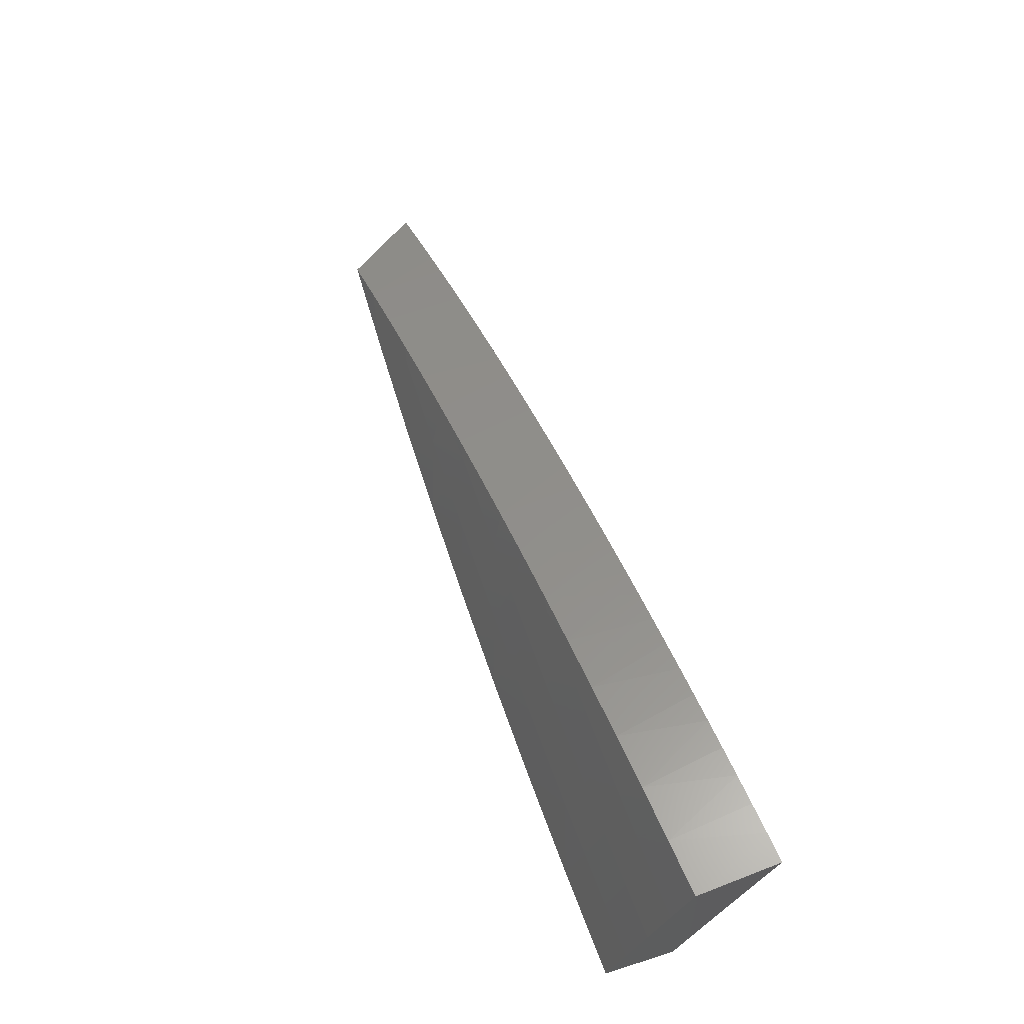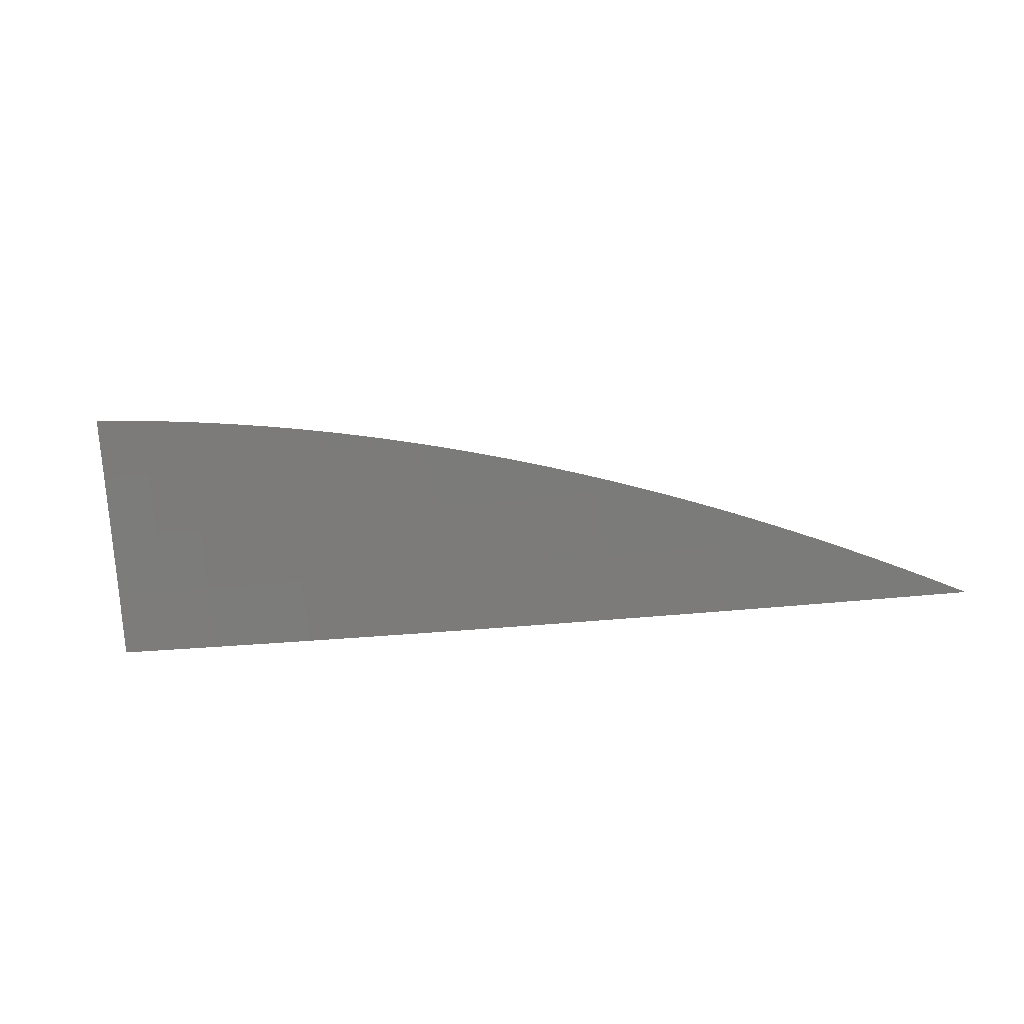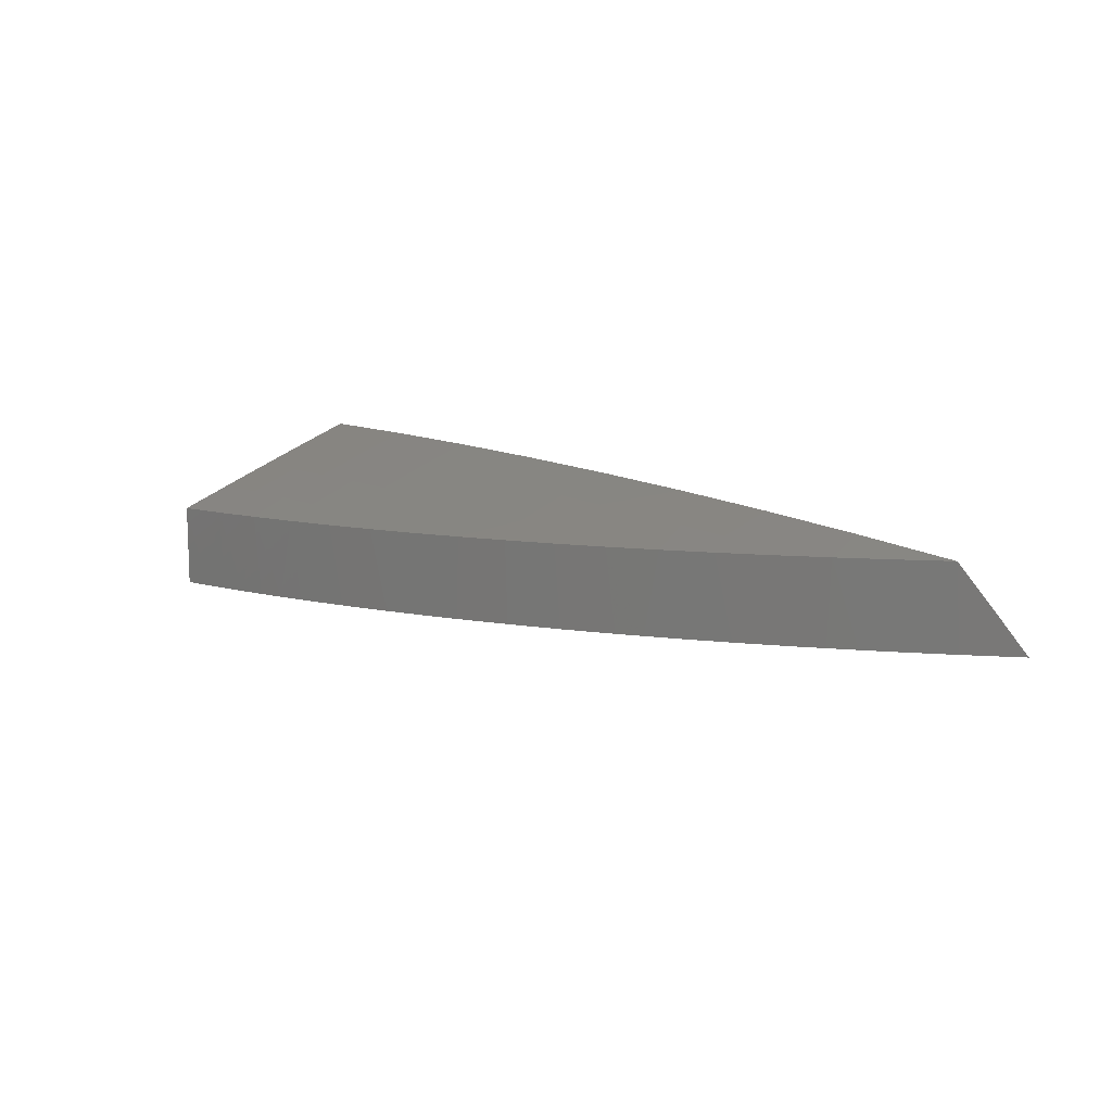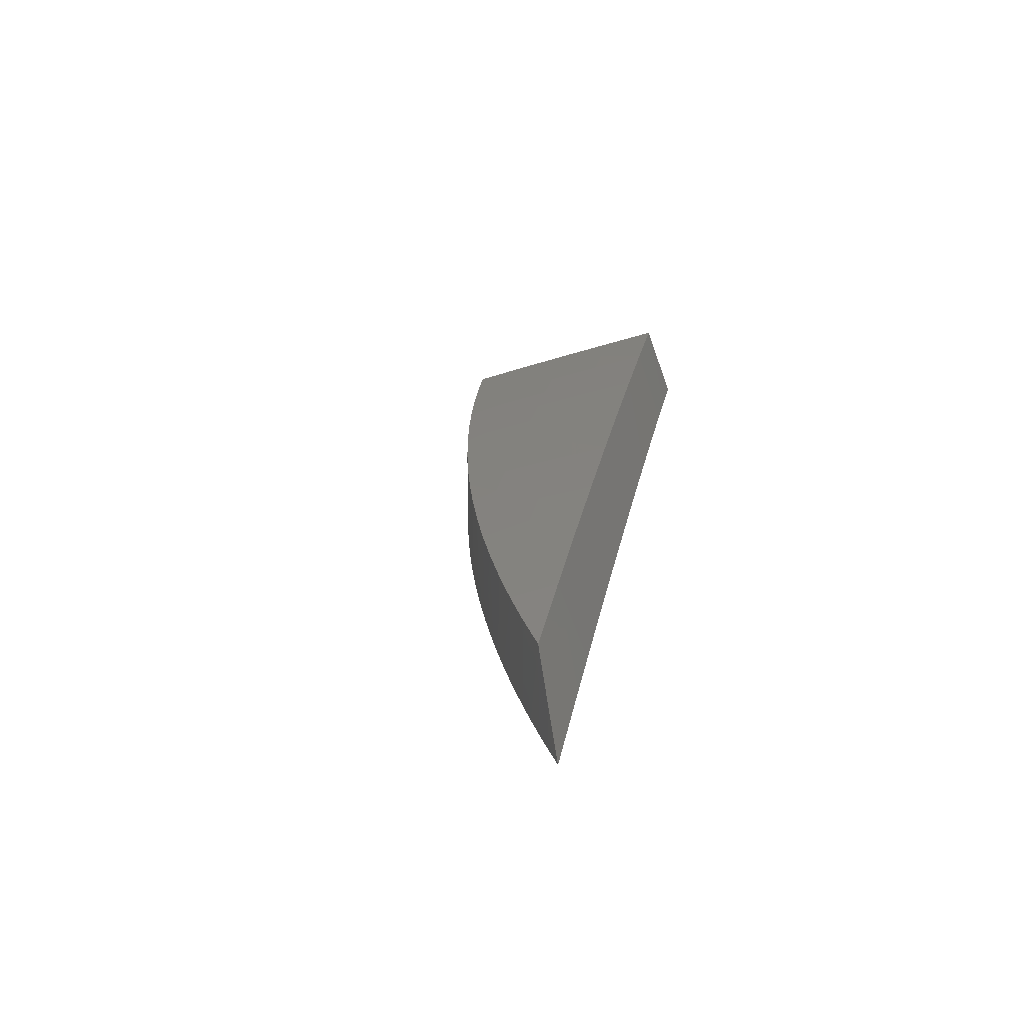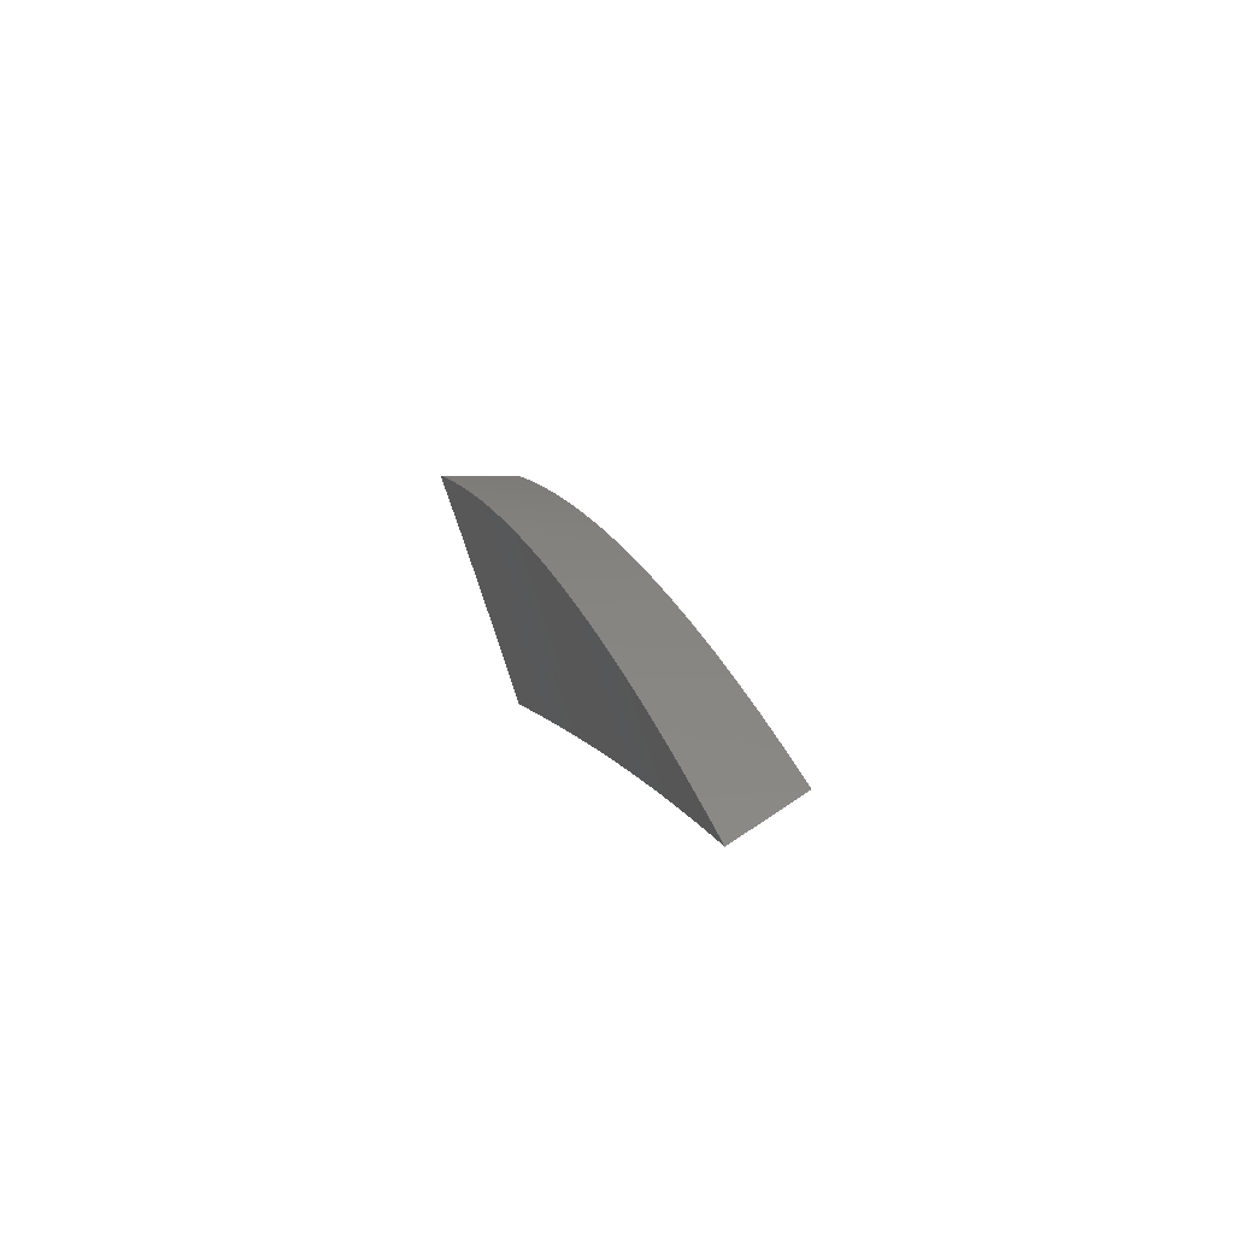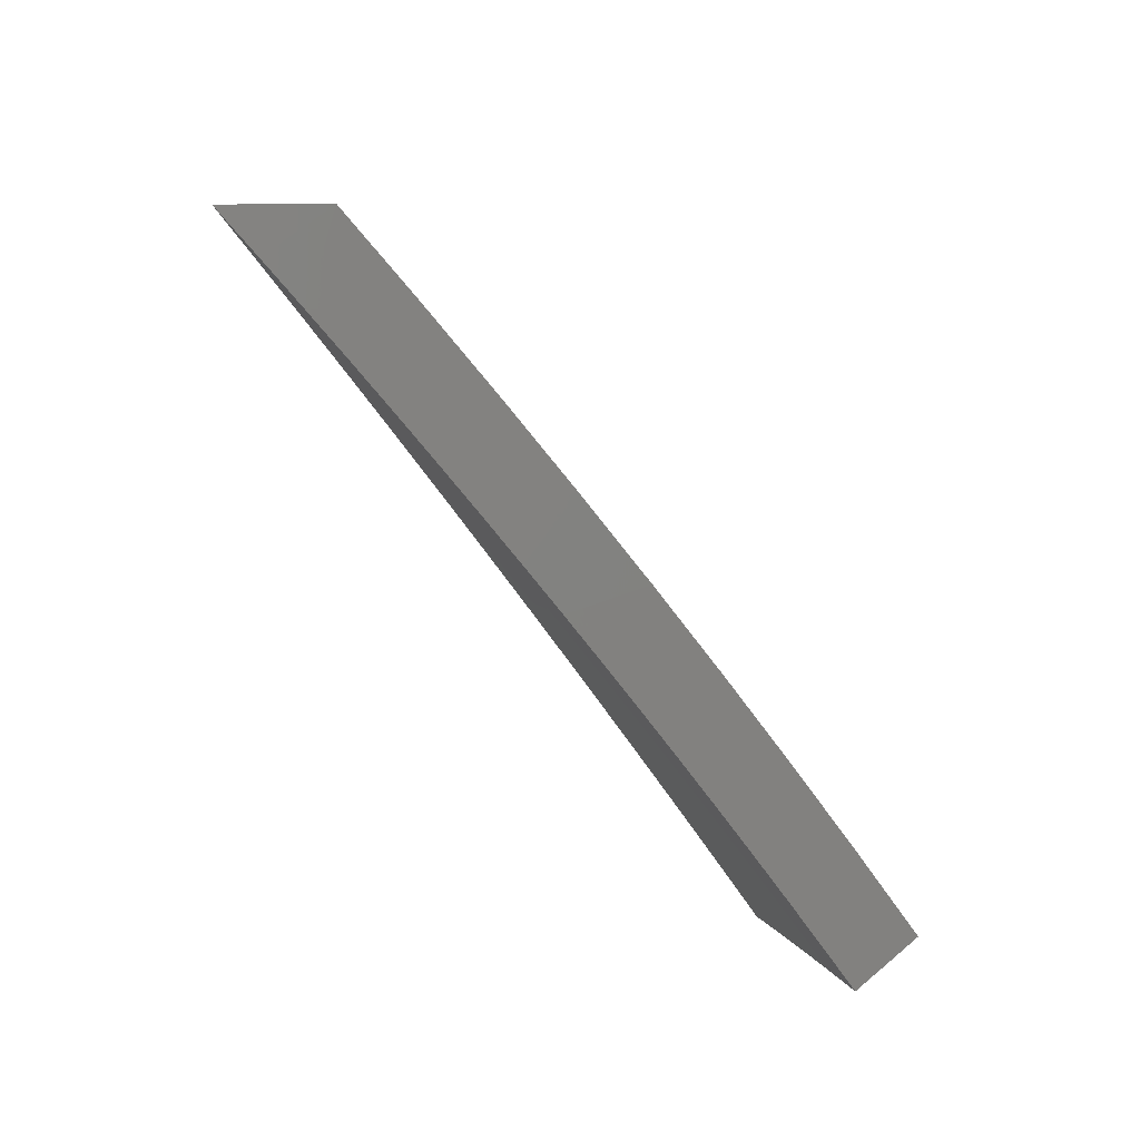
<metadata>
{"format":"stl","ext":"stl","renderer":"f3d","projection":"perspective","resolution":1024,"background":"white","views":[{"elev":65.1,"azim":-111.2,"up":"+Z"},{"elev":-13.4,"azim":19.9,"up":"+Z"},{"elev":11.6,"azim":45.3,"up":"+Y"},{"elev":21.2,"azim":100.3,"up":"+Y"},{"elev":3.7,"azim":76.1,"up":"+Z"},{"elev":-72.9,"azim":124.9,"up":"+Z"}]}
</metadata>
<code>
# stl→obj: 139 verts, 274 faces
v -1.234e-09 10.21 3.795
v -1.48e-15 10.23 3.725
v 0.06395 10.21 3.795
v 0.06529 10.23 3.725
v 0.1281 10.21 3.795
v 0.1306 10.23 3.725
v 0.1923 10.21 3.795
v 0.1958 10.23 3.725
v 0.2567 10.21 3.795
v 0.2611 10.23 3.725
v 0.3213 10.21 3.795
v 0.3264 10.23 3.725
v 0.386 10.2 3.795
v 0.3916 10.23 3.725
v 0.4509 10.2 3.795
v 0.4568 10.22 3.725
v 0.5159 10.2 3.795
v 0.522 10.22 3.725
v 0.581 10.19 3.795
v 0.5872 10.22 3.725
v 0.6463 10.19 3.795
v 0.6524 10.21 3.725
v 0.7117 10.19 3.795
v 0.7175 10.21 3.725
v 0.7772 10.18 3.795
v 0.7826 10.2 3.725
v 0.8429 10.18 3.795
v 0.8477 10.2 3.725
v 0.8877 10.17 3.793
v 0.9128 10.19 3.725
v 0.919 10.18 3.781
v 0.9502 10.18 3.767
v 0.9778 10.19 3.725
v 0.9812 10.18 3.754
v 1.012 10.18 3.74
v 1.043 10.18 3.725
v 0.8563 10.17 3.806
v 0.8247 10.17 3.818
v 0.7929 10.17 3.83
v 0.761 10.17 3.842
v 0.729 10.17 3.853
v 0.6969 10.16 3.863
v 0.6646 10.16 3.874
v 0.6448 10.17 3.864
v 0.6322 10.16 3.884
v 0.5997 10.16 3.893
v 0.5797 10.17 3.864
v 0.5671 10.16 3.903
v 0.5147 10.17 3.864
v 0.5343 10.16 3.912
v 0.5015 10.16 3.92
v 0.4499 10.18 3.864
v 0.4685 10.15 3.928
v 0.4355 10.15 3.936
v 0.4023 10.15 3.944
v 0.3842 10.16 3.934
v 0.3851 10.18 3.864
v 0.3691 10.15 3.951
v 0.3198 10.16 3.934
v 0.3206 10.18 3.864
v 0.2562 10.18 3.864
v 0.3359 10.15 3.958
v 0.3025 10.15 3.964
v 0.2556 10.16 3.934
v 0.2691 10.15 3.97
v 0.2357 10.15 3.975
v 0.1914 10.16 3.934
v 0.2022 10.14 3.98
v 0.1686 10.14 3.985
v 0.1275 10.16 3.934
v 0.135 10.14 3.99
v 0.1013 10.14 3.994
v 0.06365 10.16 3.934
v 0.06757 10.14 3.997
v 0.0338 10.14 4.001
v -7.9e-09 10.14 4.004
v -6.666e-09 10.16 3.934
v -3.95e-09 10.19 3.864
v 0.0638 10.19 3.864
v 0.1278 10.19 3.864
v 0.1919 10.19 3.864
v 1.01 10.23 3.741
v 0.9757 10.27 3.756
v 0.9177 10.27 3.781
v 0.8592 10.27 3.805
v 0.8002 10.26 3.827
v 0.7407 10.26 3.849
v 0.6808 10.26 3.869
v 0.6205 10.26 3.887
v 0.5597 10.25 3.905
v 0.4986 10.25 3.921
v 0.4372 10.25 3.936
v 0.3754 10.25 3.95
v 0.3133 10.24 3.962
v 0.251 10.24 3.973
v 0.1885 10.24 3.982
v 0.1258 10.24 3.991
v 0.06296 10.24 3.998
v -1.03e-08 10.23 4.004
v 0.854 10.28 3.756
v 0.789 10.27 3.818
v 0.7276 10.27 3.818
v 0.6663 10.28 3.818
v 0.6039 10.26 3.88
v 0.6051 10.28 3.818
v 0.5429 10.26 3.88
v 0.544 10.28 3.818
v 0.4821 10.27 3.88
v 0.4831 10.29 3.818
v 0.4214 10.27 3.88
v 0.4222 10.29 3.818
v 0.3608 10.27 3.88
v 0.3615 10.29 3.818
v 0.3003 10.27 3.88
v 0.3009 10.29 3.818
v 0.24 10.27 3.88
v 0.2405 10.3 3.818
v 0.1798 10.28 3.88
v 0.1802 10.3 3.818
v 0.1197 10.28 3.88
v 0.12 10.3 3.818
v 0.0598 10.28 3.88
v 0.05992 10.3 3.818
v -1.609e-09 10.3 3.818
v -1.493e-15 10.32 3.756
v 0.1221 10.32 3.756
v 0.7322 10.29 3.756
v 0.6103 10.3 3.756
v 0.4884 10.31 3.756
v 0.3663 10.31 3.756
v 0.2443 10.32 3.756
v -5.148e-09 10.28 3.88
v 0.05967 10.26 3.942
v 0.1195 10.25 3.942
v 0.1794 10.25 3.942
v 0.2395 10.25 3.942
v 0.2997 10.25 3.942
v 0.36 10.25 3.942
v -8.687e-09 10.26 3.942
f 1 2 3
f 3 2 4
f 3 4 5
f 5 4 6
f 5 6 7
f 7 6 8
f 7 8 9
f 9 8 10
f 9 10 11
f 11 10 12
f 11 12 13
f 13 12 14
f 13 14 15
f 15 14 16
f 15 16 17
f 17 16 18
f 17 18 19
f 19 18 20
f 19 20 21
f 21 20 22
f 21 22 23
f 23 22 24
f 23 24 25
f 25 24 26
f 25 26 27
f 27 26 28
f 27 28 29
f 29 28 30
f 29 30 31
f 31 30 32
f 32 30 33
f 32 33 34
f 34 33 35
f 35 33 36
f 29 37 27
f 27 37 38
f 27 38 25
f 25 38 39
f 25 39 40
f 25 40 23
f 23 40 41
f 23 41 42
f 23 42 21
f 21 42 43
f 21 43 44
f 44 43 45
f 44 45 46
f 44 46 47
f 47 46 48
f 47 48 49
f 49 48 50
f 49 50 51
f 49 51 52
f 52 51 53
f 52 53 54
f 55 56 54
f 54 56 57
f 54 57 52
f 52 57 13
f 52 13 15
f 55 58 56
f 56 58 59
f 56 59 60
f 60 59 61
f 60 61 9
f 9 61 7
f 58 62 59
f 59 62 63
f 59 63 64
f 64 63 65
f 64 65 66
f 64 66 67
f 67 66 68
f 67 68 69
f 67 69 70
f 70 69 71
f 70 71 72
f 70 72 73
f 73 72 74
f 73 74 75
f 76 77 75
f 75 77 73
f 77 78 73
f 73 78 79
f 73 79 70
f 70 79 80
f 70 80 67
f 67 80 81
f 67 81 64
f 64 81 61
f 64 61 59
f 78 1 79
f 79 1 3
f 79 3 80
f 80 3 5
f 80 5 81
f 81 5 7
f 81 7 61
f 9 11 60
f 60 11 57
f 60 57 56
f 13 57 11
f 49 52 15
f 47 49 17
f 17 49 15
f 44 47 19
f 19 47 17
f 21 44 19
f 36 82 35
f 35 82 34
f 34 82 83
f 34 83 32
f 32 83 84
f 32 84 31
f 31 84 29
f 29 84 85
f 29 85 37
f 37 85 38
f 38 85 86
f 38 86 39
f 39 86 40
f 40 86 87
f 40 87 41
f 41 87 42
f 42 87 88
f 42 88 43
f 43 88 89
f 43 89 45
f 45 89 46
f 46 89 90
f 46 90 48
f 48 90 50
f 50 90 91
f 50 91 51
f 51 91 53
f 53 91 92
f 53 92 54
f 54 92 55
f 55 92 93
f 55 93 58
f 58 93 62
f 62 93 94
f 62 94 63
f 63 94 65
f 65 94 95
f 65 95 66
f 66 95 96
f 66 96 68
f 68 96 69
f 69 96 97
f 69 97 71
f 71 97 72
f 72 97 98
f 72 98 74
f 74 98 75
f 75 98 99
f 75 99 76
f 83 100 84
f 84 100 85
f 85 100 101
f 85 101 86
f 86 101 87
f 87 101 102
f 87 102 88
f 88 102 103
f 88 103 104
f 104 103 105
f 104 105 106
f 106 105 107
f 106 107 108
f 108 107 109
f 108 109 110
f 110 109 111
f 110 111 112
f 112 111 113
f 112 113 114
f 114 113 115
f 114 115 116
f 116 115 117
f 116 117 118
f 118 117 119
f 118 119 120
f 120 119 121
f 120 121 122
f 122 121 123
f 122 123 124
f 124 123 125
f 125 123 126
f 126 123 121
f 126 121 119
f 100 127 101
f 101 127 102
f 102 127 103
f 103 127 128
f 103 128 105
f 105 128 107
f 128 129 107
f 107 129 109
f 109 129 111
f 111 129 130
f 111 130 113
f 113 130 115
f 130 131 115
f 115 131 117
f 117 131 119
f 119 131 126
f 124 132 122
f 122 132 133
f 122 133 120
f 120 133 134
f 120 134 118
f 118 134 135
f 118 135 116
f 116 135 136
f 116 136 114
f 114 136 137
f 114 137 112
f 112 137 138
f 112 138 110
f 110 138 92
f 110 92 108
f 108 92 91
f 108 91 106
f 106 91 90
f 106 90 104
f 104 90 89
f 104 89 88
f 132 139 133
f 133 139 99
f 133 99 98
f 133 98 134
f 134 98 97
f 134 97 135
f 135 97 96
f 135 96 136
f 136 96 95
f 136 95 137
f 137 95 94
f 137 94 138
f 138 94 93
f 138 93 92
f 125 2 124
f 124 2 1
f 124 1 132
f 132 1 78
f 132 78 139
f 139 78 77
f 139 77 99
f 99 77 76
f 2 125 4
f 4 125 126
f 4 126 6
f 6 126 8
f 8 126 131
f 8 131 10
f 10 131 12
f 12 131 130
f 12 130 14
f 14 130 129
f 14 129 16
f 16 129 18
f 18 129 128
f 18 128 20
f 20 128 22
f 22 128 127
f 22 127 24
f 24 127 26
f 26 127 100
f 26 100 28
f 28 100 30
f 30 100 83
f 30 83 33
f 33 83 82
f 33 82 36

</code>
